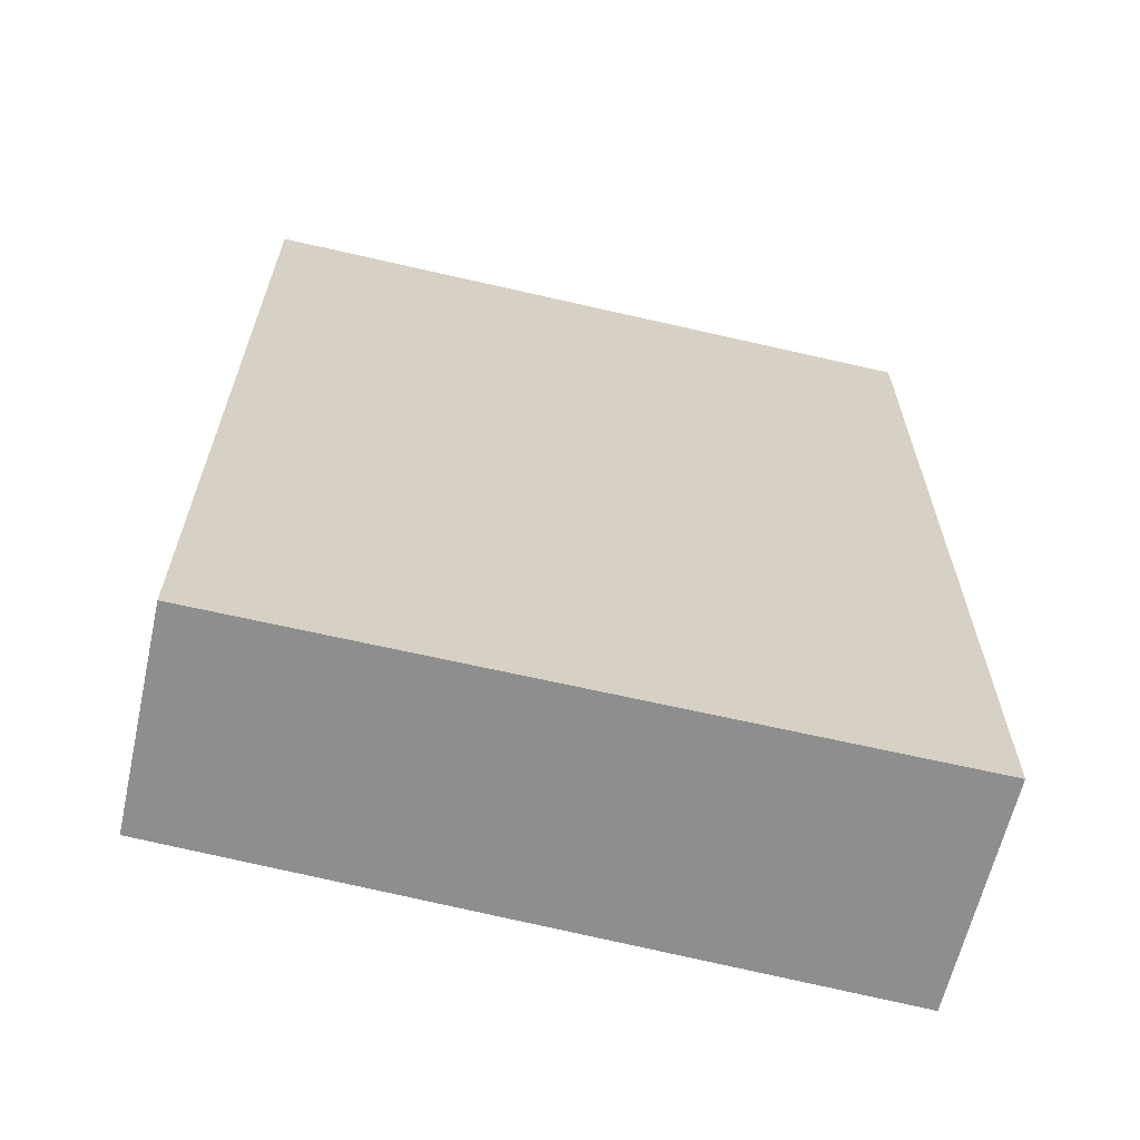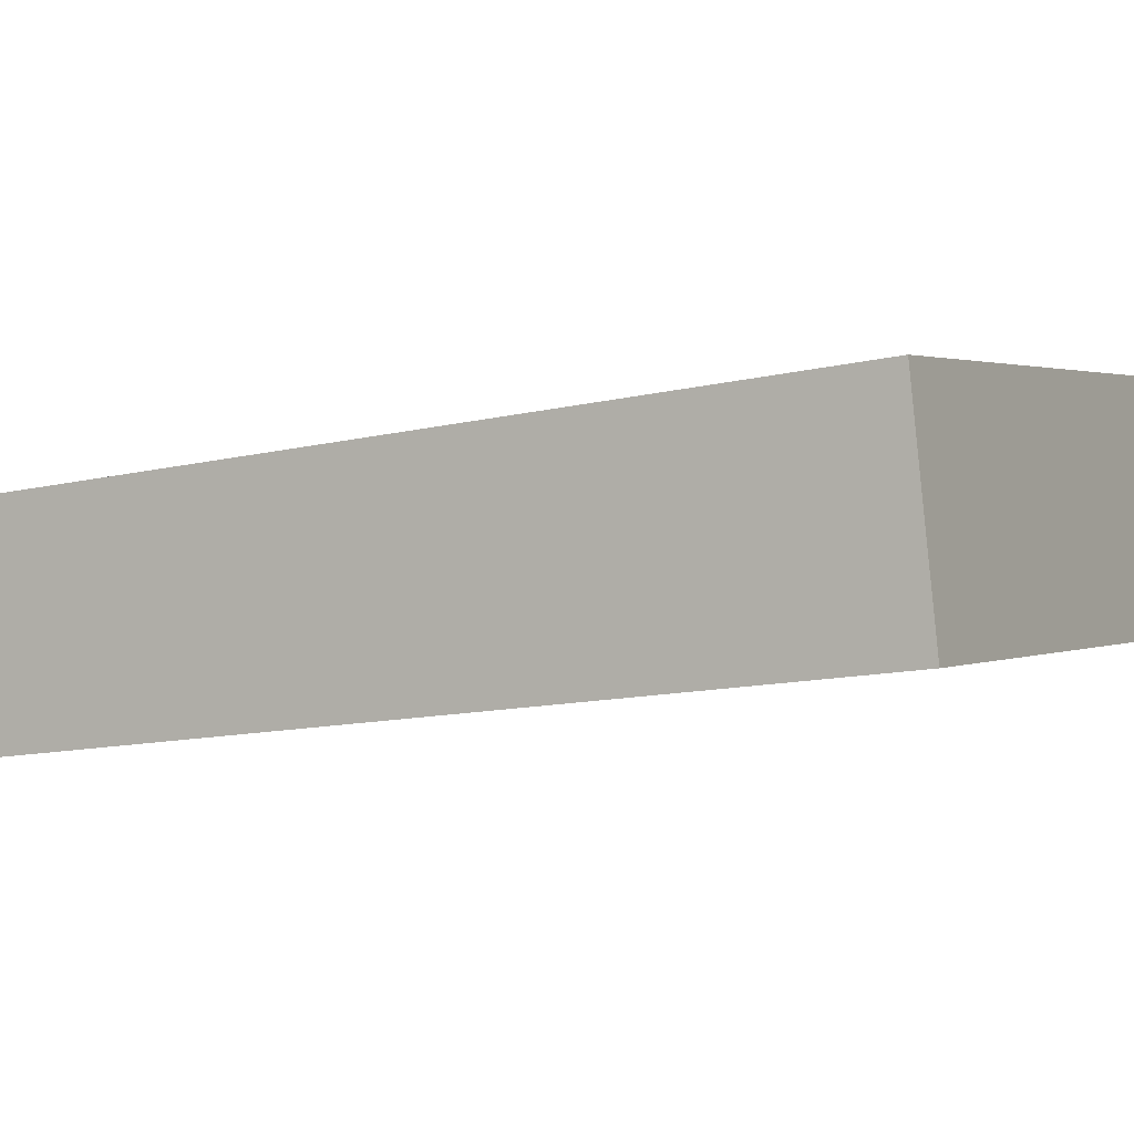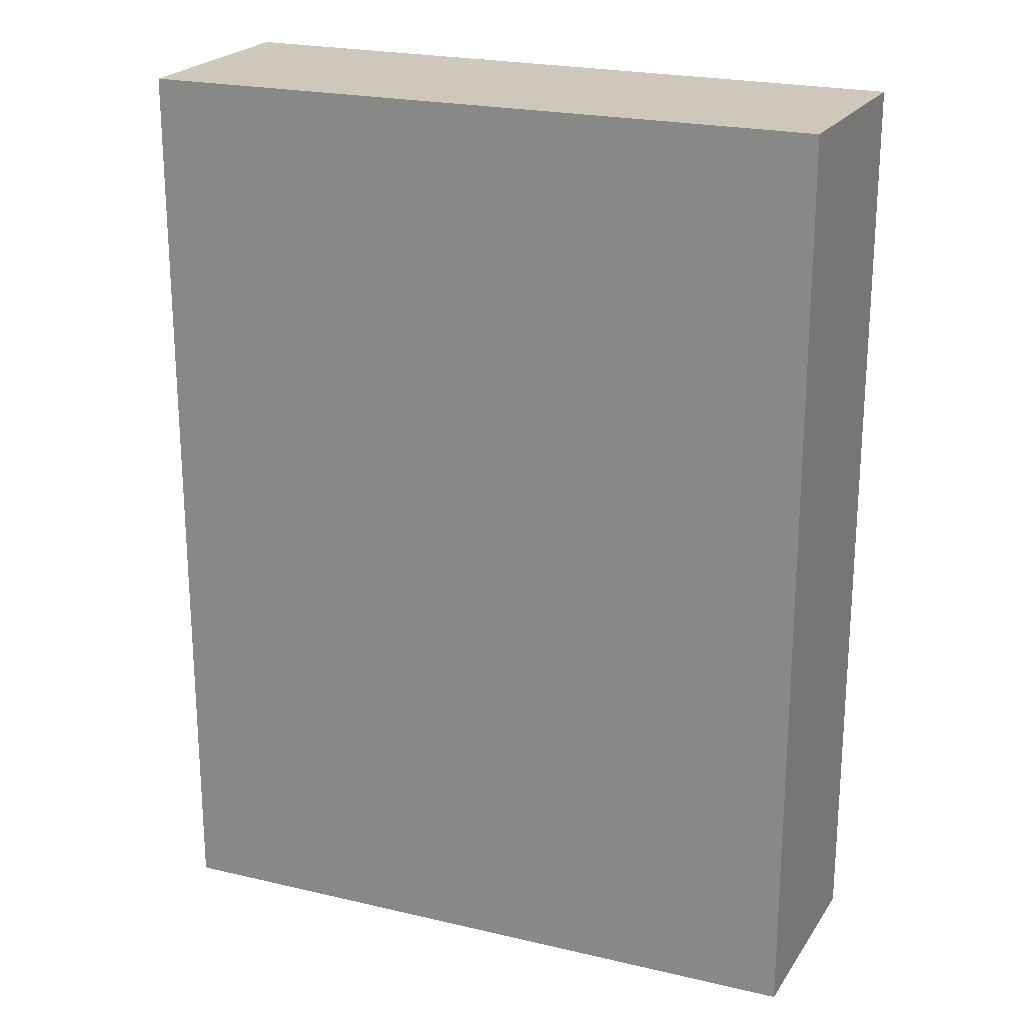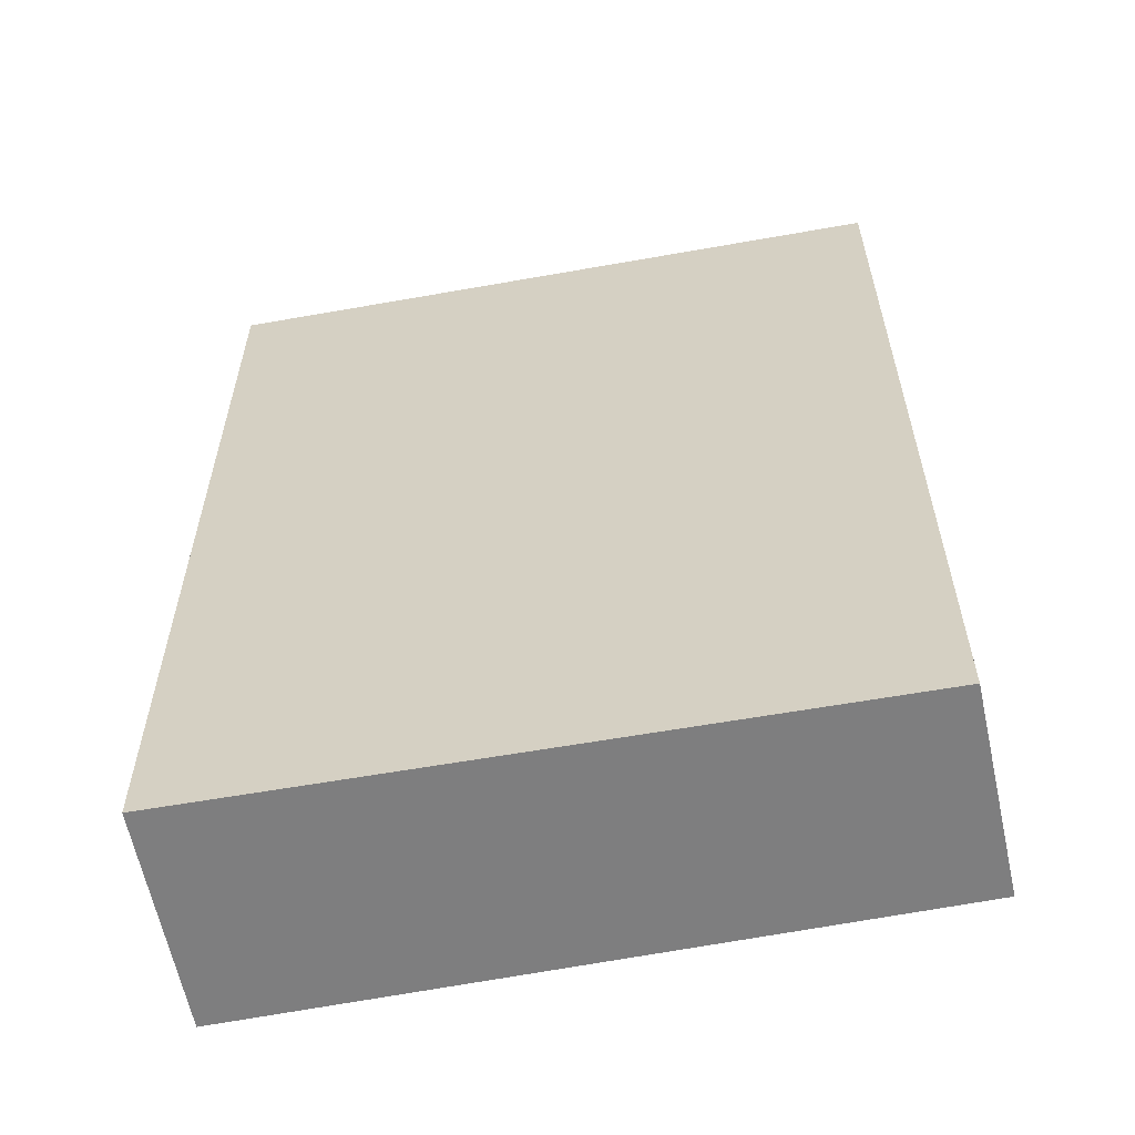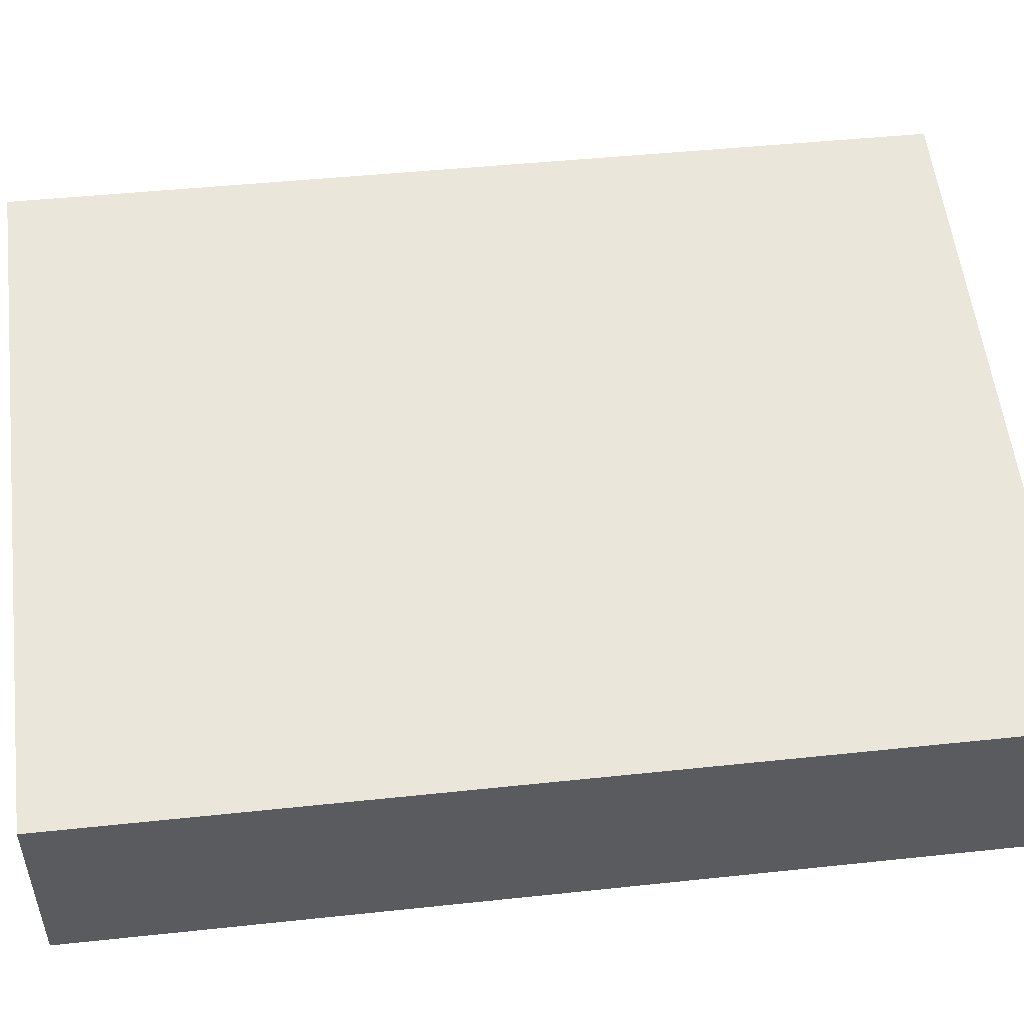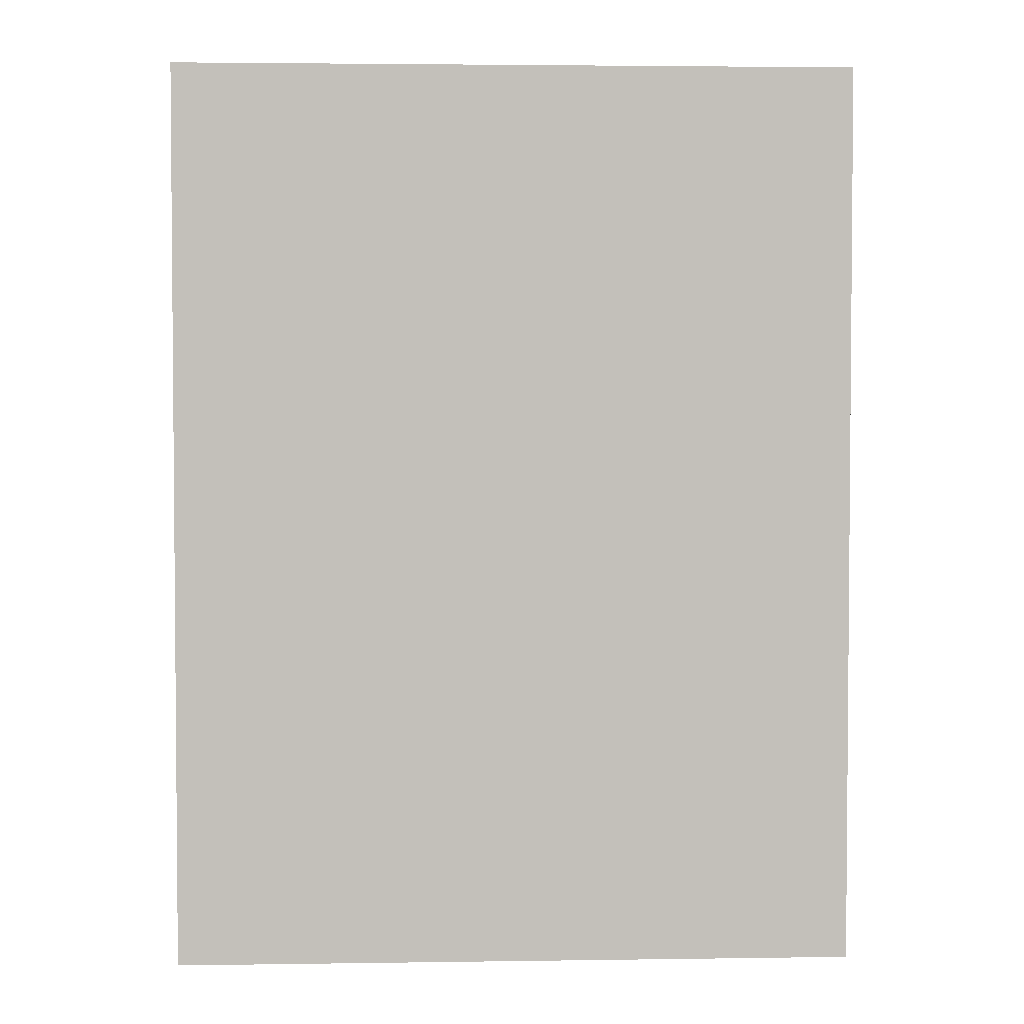
<metadata>
{"format":"obj","ext":"obj","renderer":"f3d","projection":"perspective","resolution":1024,"background":"white","views":[{"elev":-65.0,"azim":179.0,"up":"+Y"},{"elev":-12.8,"azim":118.7,"up":"+Z"},{"elev":22.0,"azim":35.7,"up":"+Y"},{"elev":-59.4,"azim":23.7,"up":"+Y"},{"elev":43.7,"azim":82.8,"up":"+Z"},{"elev":3.1,"azim":-170.8,"up":"+Y"}]}
</metadata>
<code>
v  0.399 7.142 1.722
v  5.262 7.142 -1.127
v  0 7.142 4.373e-16
v  5.582 7.142 0.496
v  5.262 6.901e-17 -1.127
v  0 0 0
v  0.399 -1.054e-16 1.722
v  5.582 -3.037e-17 0.496
g defaultobject
f 1 2 3
f 2 1 4
f 5 3 2
f 3 5 6
f 6 1 3
f 1 6 7
f 7 4 1
f 4 7 8
f 8 2 4
f 2 8 5
f 8 6 5
f 6 8 7

</code>
